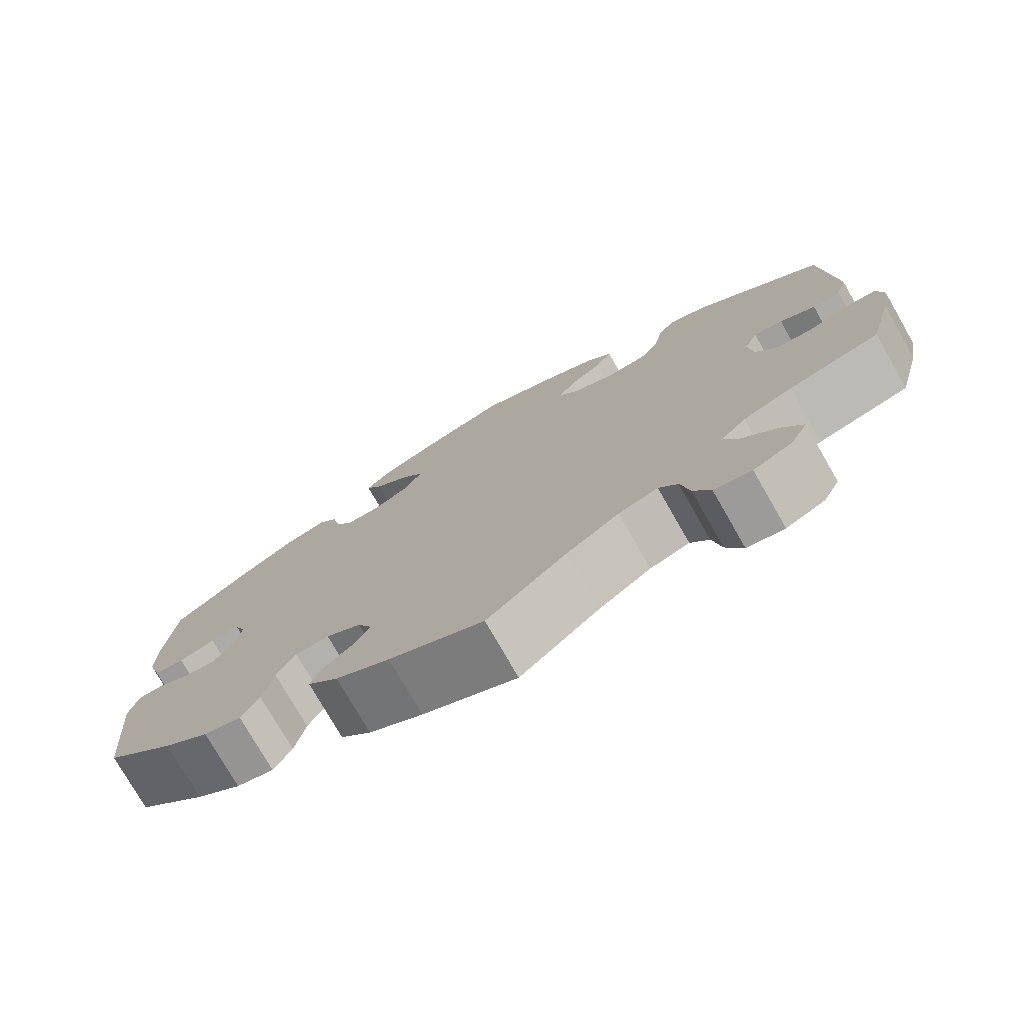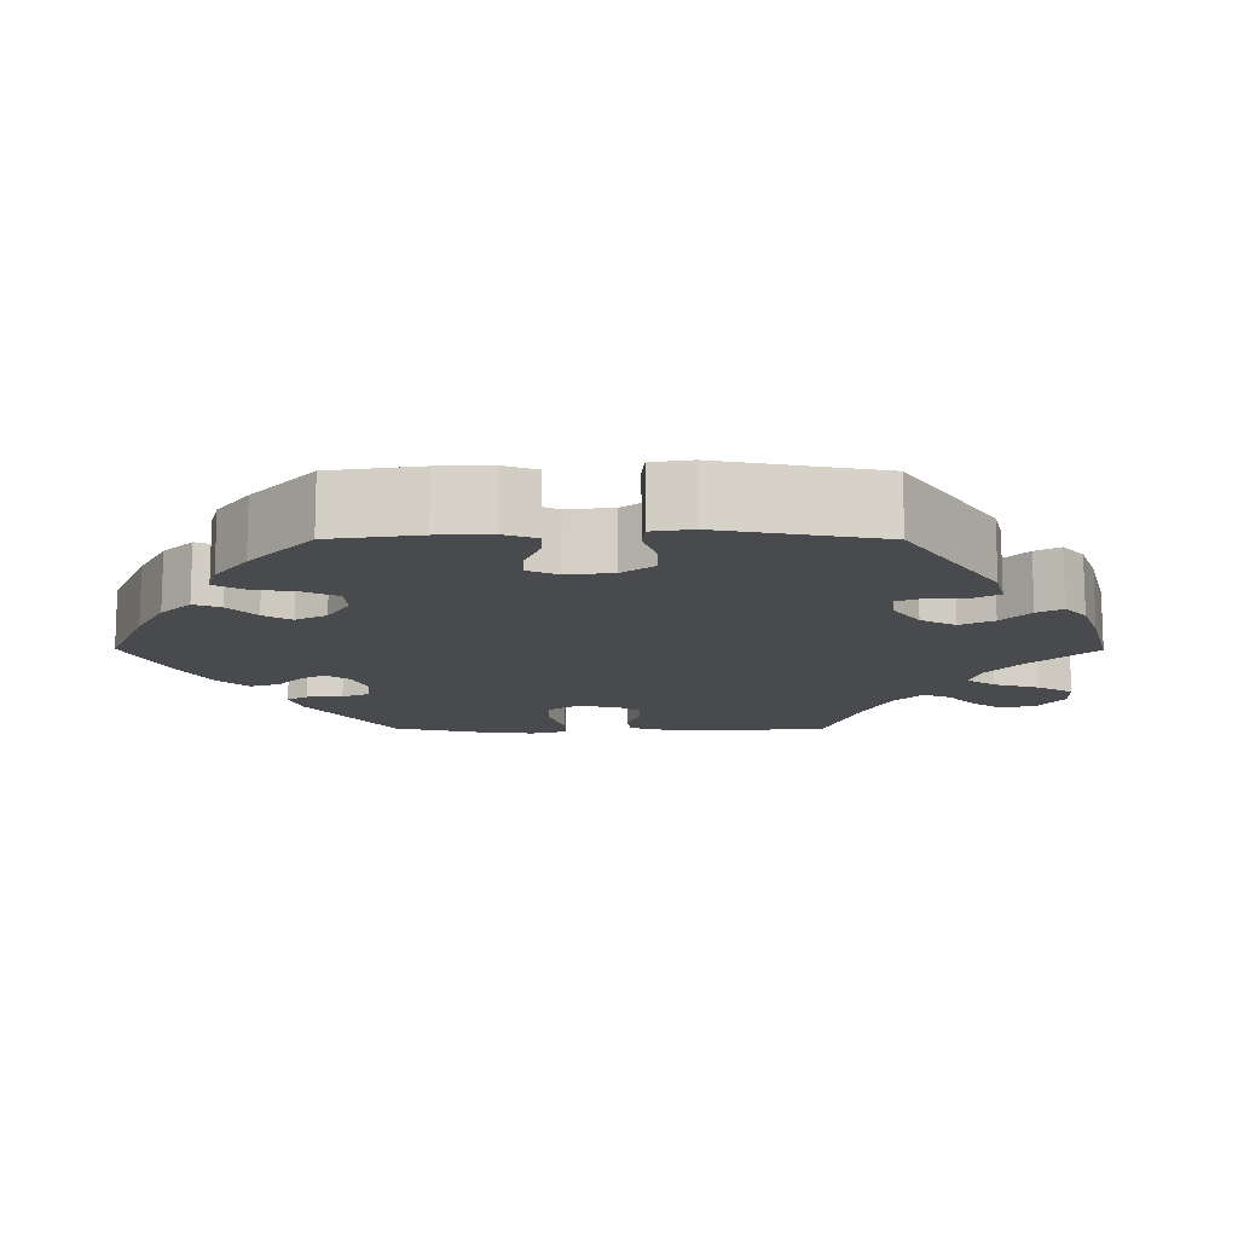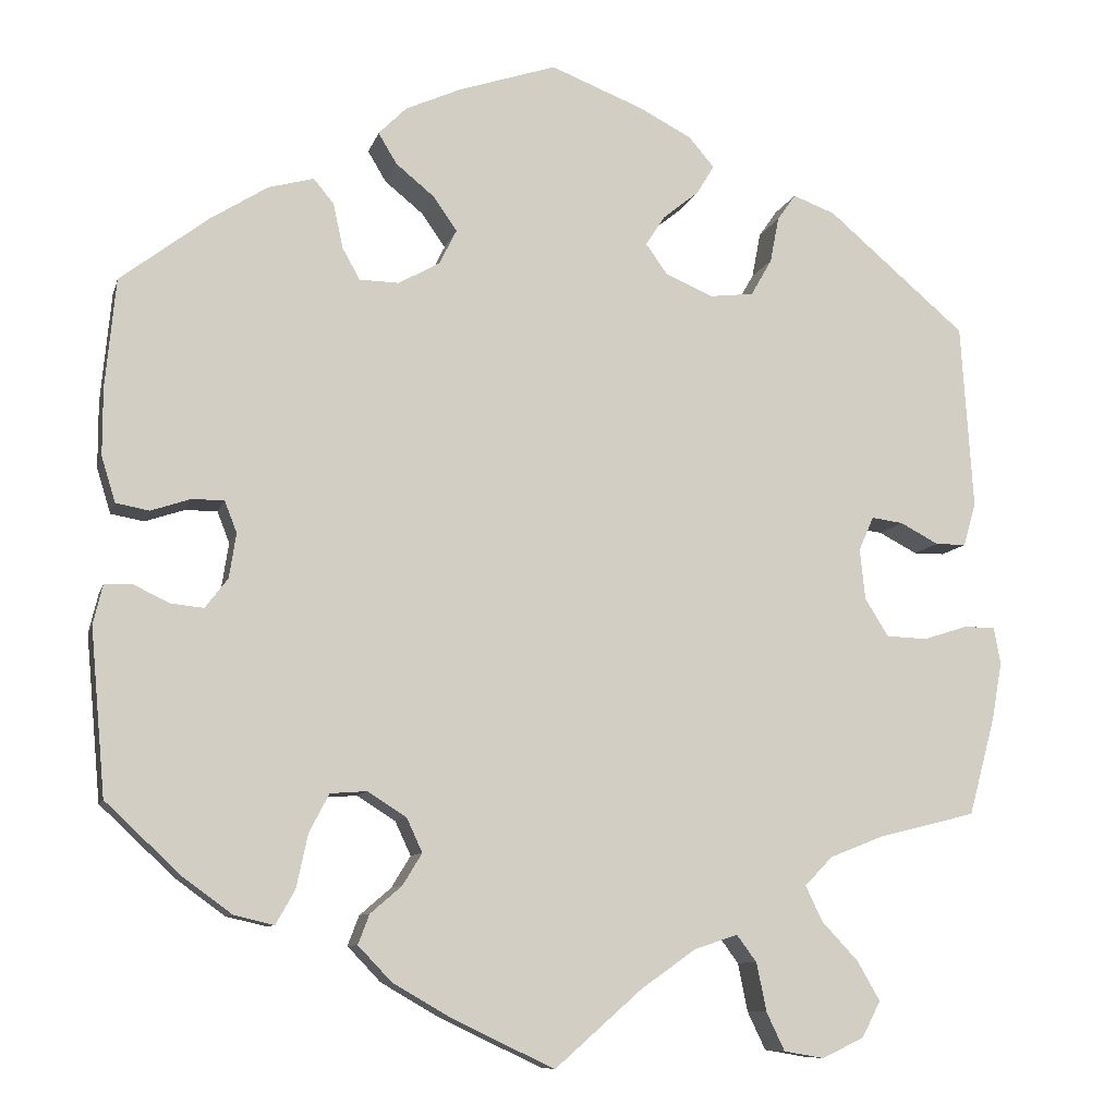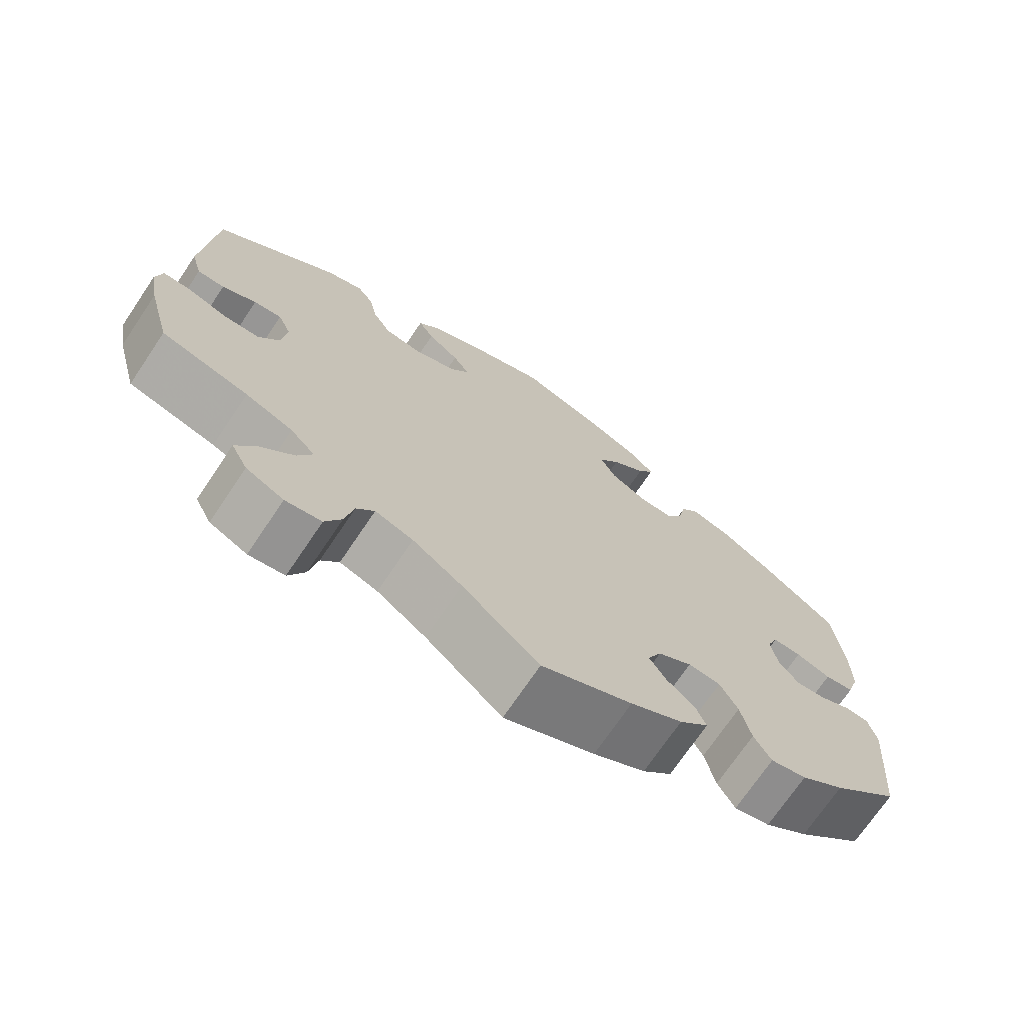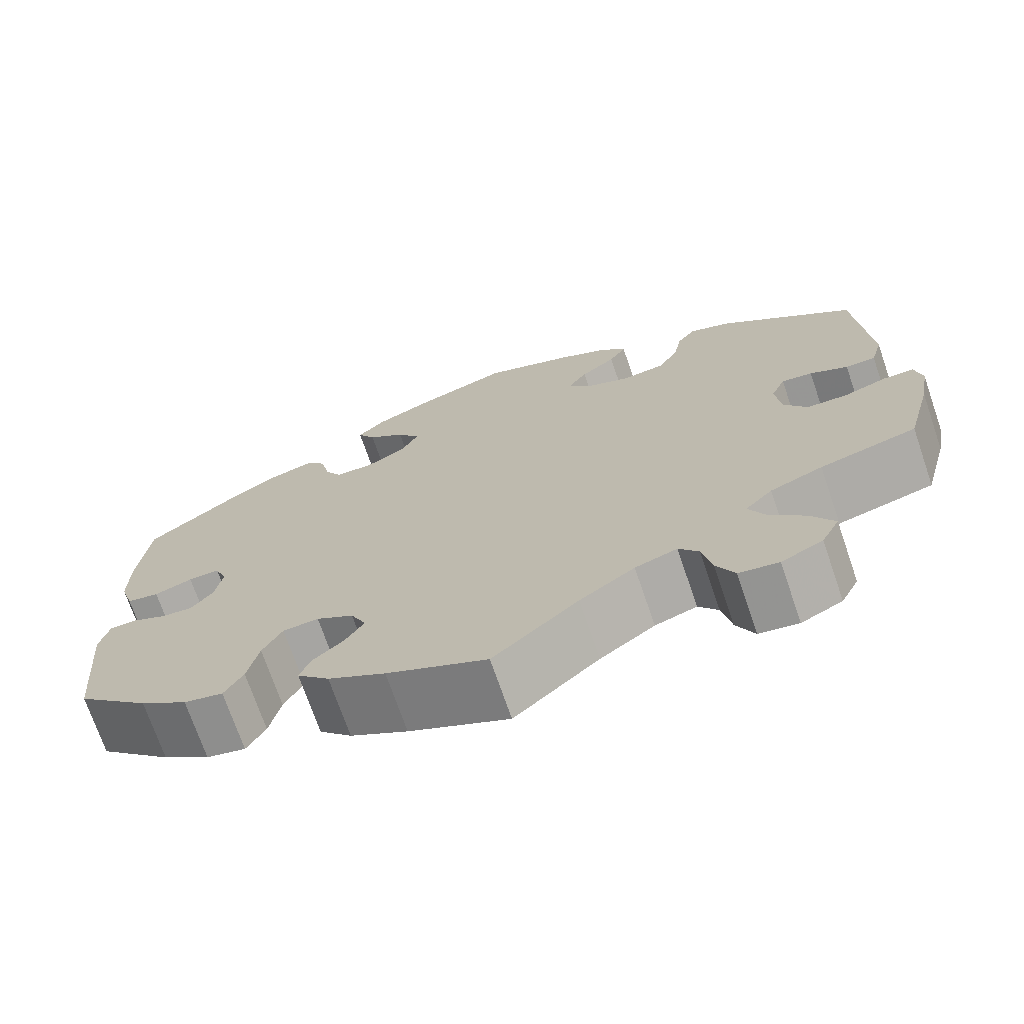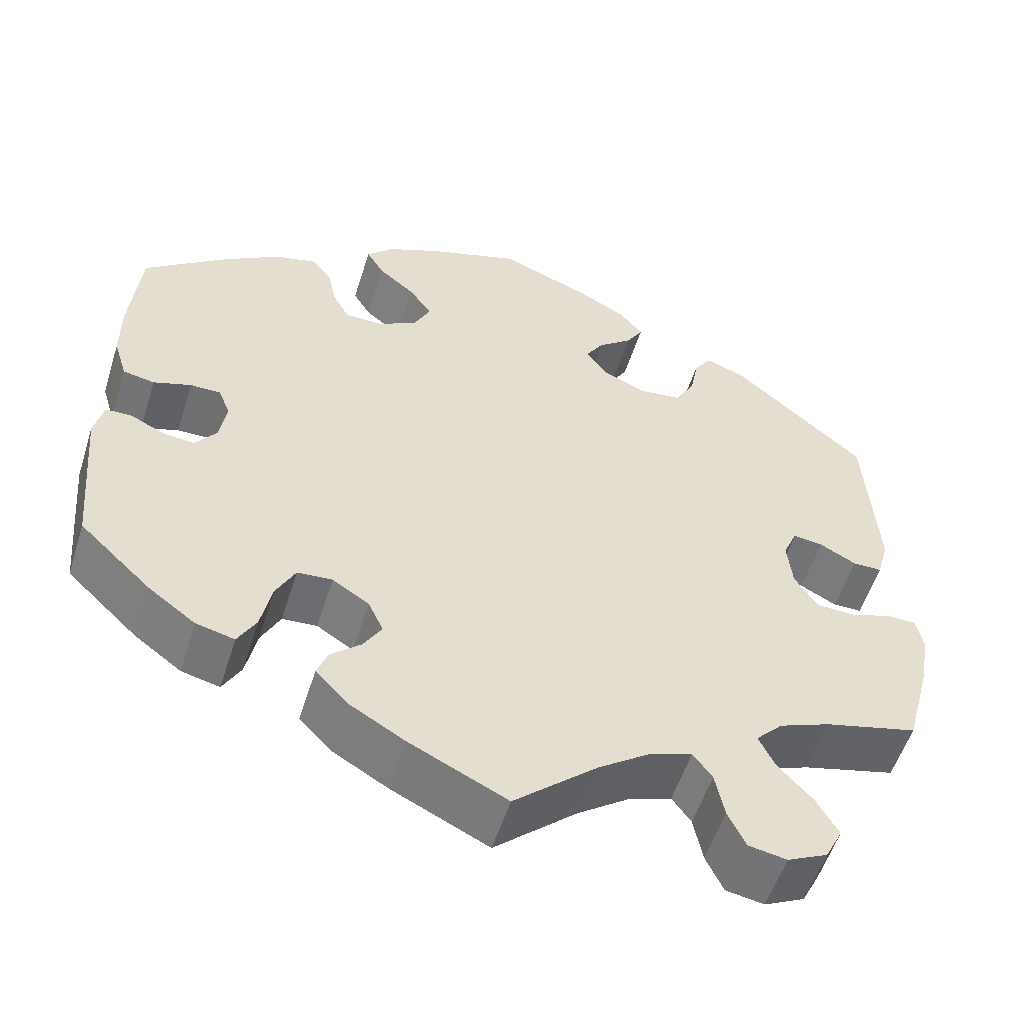
<metadata>
{"format":"obj","ext":"obj","renderer":"f3d","projection":"perspective","resolution":1024,"background":"white","views":[{"elev":-76.5,"azim":29.8,"up":"+Z"},{"elev":-13.1,"azim":29.7,"up":"+Y"},{"elev":-9.2,"azim":-13.8,"up":"+Z"},{"elev":-72.0,"azim":146.0,"up":"+Z"},{"elev":-72.0,"azim":19.0,"up":"+Z"},{"elev":-54.6,"azim":-17.4,"up":"+Z"}]}
</metadata>
<code>
v 0.389 0.07 -0.317
v 0.328 0.07 -0.341
v 0.296 0.07 -0.374
v 0.315 0.07 -0.414
v 0.357 0.07 -0.459
v 0.383 0.07 -0.504
v 0.362 0.07 -0.545
v 0.314 0.07 -0.568
v 0.268 0.07 -0.56
v 0.247 0.07 -0.516
v 0.236 0.07 -0.461
v 0.213 0.07 -0.43
v 0.164 0.07 -0.446
v 0.1 0.07 -0.491
v 0.001 0.07 -0.578
v -0.116 0.07 -0.522
v -0.183 0.07 -0.483
v -0.221 0.07 -0.443
v -0.208 0.07 -0.409
v -0.172 0.07 -0.378
v -0.15 0.07 -0.342
v -0.168 0.07 -0.303
v -0.212 0.07 -0.275
v -0.254 0.07 -0.278
v -0.277 0.07 -0.322
v -0.29 0.07 -0.383
v -0.312 0.07 -0.422
v -0.358 0.07 -0.411
v -0.414 0.07 -0.37
v -0.5 0.07 -0.289
v -0.517 0.07 -0.1
v -0.506 0.07 -0.054
v -0.475 0.07 -0.053
v -0.434 0.07 -0.073
v -0.396 0.07 -0.077
v -0.37 0.07 -0.043
v -0.362 0.07 0.008
v -0.376 0.07 0.044
v -0.413 0.07 0.044
v -0.458 0.07 0.029
v -0.496 0.07 0.036
v -0.512 0.07 0.088
v -0.512 0.07 0.164
v -0.5 0.07 0.289
v -0.399 0.07 0.366
v -0.334 0.07 0.407
v -0.282 0.07 0.421
v -0.259 0.07 0.393
v -0.248 0.07 0.342
v -0.228 0.07 0.306
v -0.183 0.07 0.305
v -0.136 0.07 0.331
v -0.116 0.07 0.371
v -0.143 0.07 0.41
v -0.187 0.07 0.446
v -0.208 0.07 0.481
v -0.176 0.07 0.513
v -0.113 0.07 0.541
v -0.001 0.07 0.578
v 0.106 0.07 0.536
v 0.165 0.07 0.505
v 0.194 0.07 0.471
v 0.174 0.07 0.438
v 0.133 0.07 0.405
v 0.111 0.07 0.371
v 0.136 0.07 0.336
v 0.19 0.07 0.313
v 0.24 0.07 0.319
v 0.264 0.07 0.361
v 0.274 0.07 0.413
v 0.295 0.07 0.443
v 0.343 0.07 0.425
v 0.501 0.07 0.29
v 0.515 0.07 0.079
v 0.501 0.07 0.029
v 0.466 0.07 0.029
v 0.422 0.07 0.052
v 0.386 0.07 0.057
v 0.369 0.07 0.018
v 0.375 0.07 -0.04
v 0.402 0.07 -0.083
v 0.449 0.07 -0.085
v 0.499 0.07 -0.069
v 0.535 0.07 -0.069
v 0.543 0.07 -0.111
v 0.531 0.07 -0.178
v 0.501 0.07 -0.289
v 0.389 0 -0.317
v 0.328 0 -0.341
v 0.296 0 -0.374
v 0.315 0 -0.414
v 0.357 0 -0.459
v 0.383 0 -0.504
v 0.362 0 -0.545
v 0.314 0 -0.568
v 0.268 0 -0.56
v 0.247 0 -0.516
v 0.236 0 -0.461
v 0.213 0 -0.43
v 0.164 0 -0.446
v 0.1 0 -0.491
v 0.001 0 -0.578
v -0.116 0 -0.522
v -0.183 0 -0.483
v -0.221 0 -0.443
v -0.208 0 -0.409
v -0.172 0 -0.378
v -0.15 0 -0.342
v -0.168 0 -0.303
v -0.212 0 -0.275
v -0.254 0 -0.278
v -0.277 0 -0.322
v -0.29 0 -0.383
v -0.312 0 -0.422
v -0.358 0 -0.411
v -0.414 0 -0.37
v -0.5 0 -0.289
v -0.517 0 -0.1
v -0.506 0 -0.054
v -0.475 0 -0.053
v -0.434 0 -0.073
v -0.396 0 -0.077
v -0.37 0 -0.043
v -0.362 0 0.008
v -0.376 0 0.044
v -0.413 0 0.044
v -0.458 0 0.029
v -0.496 0 0.036
v -0.512 0 0.088
v -0.512 0 0.164
v -0.5 0 0.289
v -0.399 0 0.366
v -0.334 0 0.407
v -0.282 0 0.421
v -0.259 0 0.393
v -0.248 0 0.342
v -0.228 0 0.306
v -0.183 0 0.305
v -0.136 0 0.331
v -0.116 0 0.371
v -0.143 0 0.41
v -0.187 0 0.446
v -0.208 0 0.481
v -0.176 0 0.513
v -0.113 0 0.541
v -0.001 0 0.578
v 0.106 0 0.536
v 0.165 0 0.505
v 0.194 0 0.471
v 0.174 0 0.438
v 0.133 0 0.405
v 0.111 0 0.371
v 0.136 0 0.336
v 0.19 0 0.313
v 0.24 0 0.319
v 0.264 0 0.361
v 0.274 0 0.413
v 0.295 0 0.443
v 0.343 0 0.425
v 0.501 0 0.29
v 0.515 0 0.079
v 0.501 0 0.029
v 0.466 0 0.029
v 0.422 0 0.052
v 0.386 0 0.057
v 0.369 0 0.018
v 0.375 0 -0.04
v 0.402 0 -0.083
v 0.449 0 -0.085
v 0.499 0 -0.069
v 0.535 0 -0.069
v 0.543 0 -0.111
v 0.531 0 -0.178
v 0.501 0 -0.289
f 86 87 1
f 85 86 1 2
f 82 83 84 85
f 81 82 85 2
f 80 81 2 3
f 79 80 3
f 74 75 76 77
f 74 77 78
f 73 74 78
f 72 73 78
f 69 70 71 72
f 68 69 72 78
f 67 68 78 79
f 61 62 63 64
f 61 64 65
f 60 61 65
f 59 60 65
f 58 59 65
f 57 58 65 66
f 54 55 56 57
f 53 54 57 66
f 46 47 48 49
f 46 49 50
f 45 46 50
f 44 45 50
f 43 44 50 51
f 39 40 41 42
f 38 39 42 43
f 31 32 33 34
f 31 34 35
f 30 31 35
f 29 30 35 36
f 25 26 27 28
f 24 25 28 29
f 17 18 19 20
f 17 20 21
f 14 15 16 17
f 13 14 17 21
f 12 13 21 22
f 8 9 10 11
f 6 7 8 11
f 4 5 6 11
f 3 4 11 12
f 52 53 66 67
f 51 52 67 79
f 38 43 51 79
f 37 38 79 3
f 24 29 36 37
f 23 24 37
f 22 23 37
f 3 12 22 37
f 88 174 173
f 89 88 173 172
f 172 171 170 169
f 89 172 169 168
f 90 89 168 167
f 90 167 166
f 164 163 162 161
f 165 164 161
f 165 161 160
f 165 160 159
f 159 158 157 156
f 165 159 156 155
f 166 165 155 154
f 151 150 149 148
f 152 151 148
f 152 148 147
f 152 147 146
f 152 146 145
f 153 152 145 144
f 144 143 142 141
f 153 144 141 140
f 136 135 134 133
f 137 136 133
f 137 133 132
f 137 132 131
f 138 137 131 130
f 129 128 127 126
f 130 129 126 125
f 121 120 119 118
f 122 121 118
f 122 118 117
f 123 122 117 116
f 115 114 113 112
f 116 115 112 111
f 107 106 105 104
f 108 107 104
f 104 103 102 101
f 108 104 101 100
f 109 108 100 99
f 98 97 96 95
f 98 95 94 93
f 98 93 92 91
f 99 98 91 90
f 154 153 140 139
f 166 154 139 138
f 166 138 130 125
f 90 166 125 124
f 124 123 116 111
f 124 111 110
f 124 110 109
f 124 109 99 90
f 1 88 89 2
f 2 89 90 3
f 3 90 91 4
f 4 91 92 5
f 5 92 93 6
f 6 93 94 7
f 7 94 95 8
f 8 95 96 9
f 9 96 97 10
f 10 97 98 11
f 11 98 99 12
f 12 99 100 13
f 13 100 101 14
f 14 101 102 15
f 15 102 103 16
f 16 103 104 17
f 17 104 105 18
f 18 105 106 19
f 19 106 107 20
f 20 107 108 21
f 21 108 109 22
f 22 109 110 23
f 23 110 111 24
f 24 111 112 25
f 25 112 113 26
f 26 113 114 27
f 27 114 115 28
f 28 115 116 29
f 29 116 117 30
f 30 117 118 31
f 31 118 119 32
f 32 119 120 33
f 33 120 121 34
f 34 121 122 35
f 35 122 123 36
f 36 123 124 37
f 37 124 125 38
f 38 125 126 39
f 39 126 127 40
f 40 127 128 41
f 41 128 129 42
f 42 129 130 43
f 43 130 131 44
f 44 131 132 45
f 45 132 133 46
f 46 133 134 47
f 47 134 135 48
f 48 135 136 49
f 49 136 137 50
f 50 137 138 51
f 51 138 139 52
f 52 139 140 53
f 53 140 141 54
f 54 141 142 55
f 55 142 143 56
f 56 143 144 57
f 57 144 145 58
f 58 145 146 59
f 59 146 147 60
f 60 147 148 61
f 61 148 149 62
f 62 149 150 63
f 63 150 151 64
f 64 151 152 65
f 65 152 153 66
f 66 153 154 67
f 67 154 155 68
f 68 155 156 69
f 69 156 157 70
f 70 157 158 71
f 71 158 159 72
f 72 159 160 73
f 73 160 161 74
f 74 161 162 75
f 75 162 163 76
f 76 163 164 77
f 77 164 165 78
f 78 165 166 79
f 79 166 167 80
f 80 167 168 81
f 81 168 169 82
f 82 169 170 83
f 83 170 171 84
f 84 171 172 85
f 85 172 173 86
f 86 173 174 87
f 87 174 88 1

</code>
